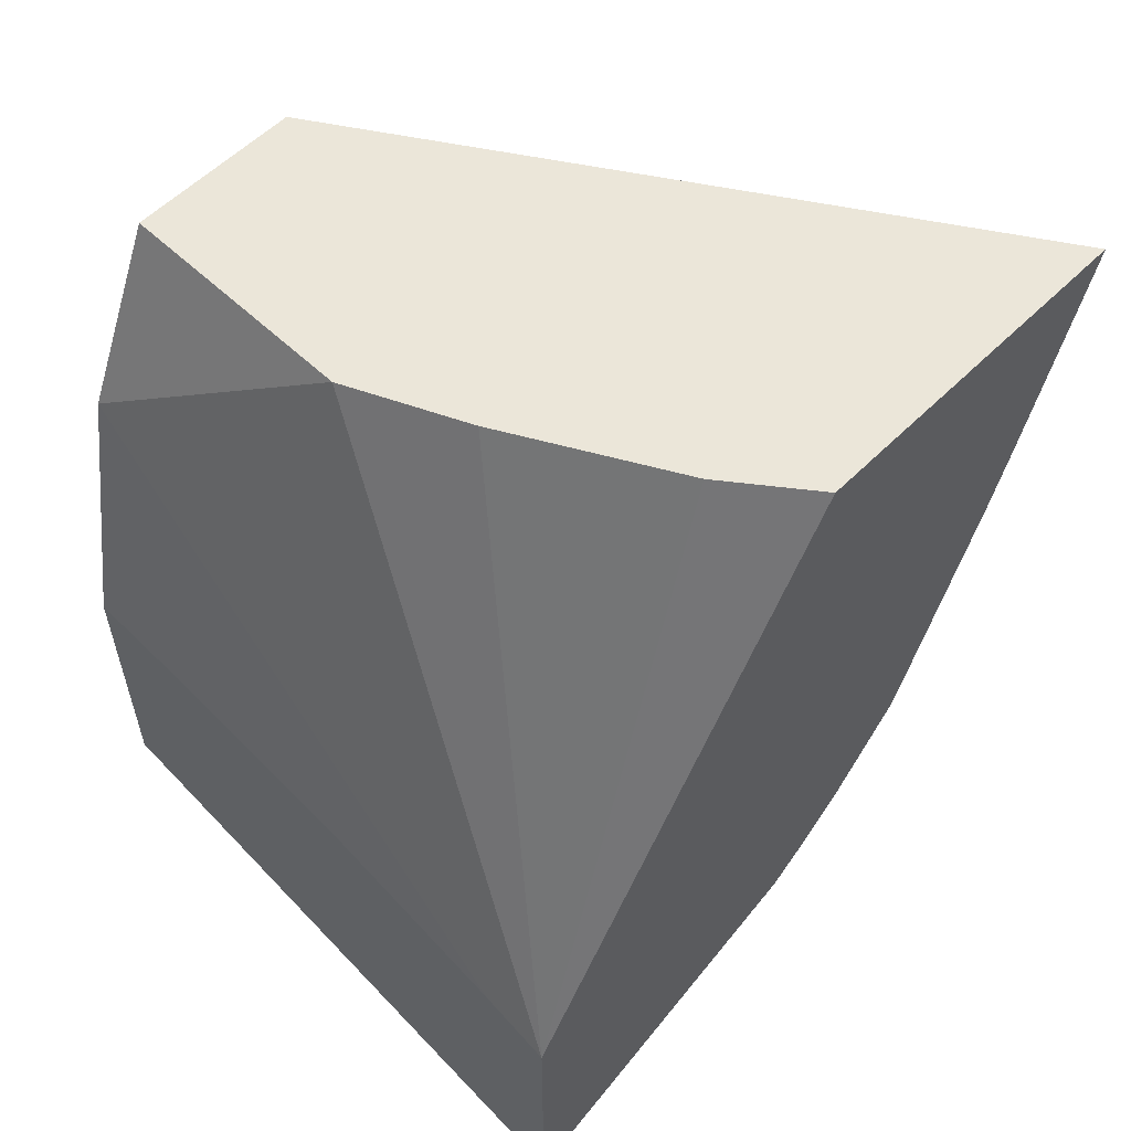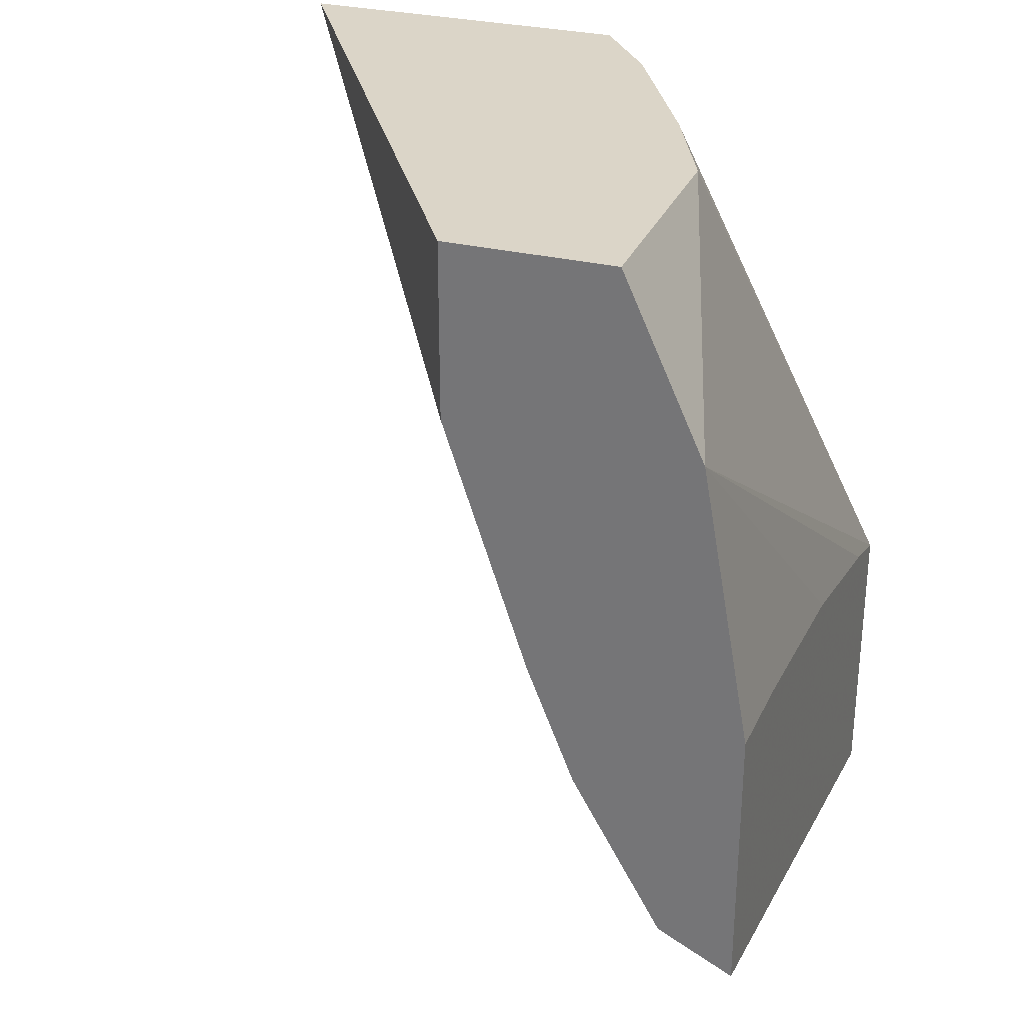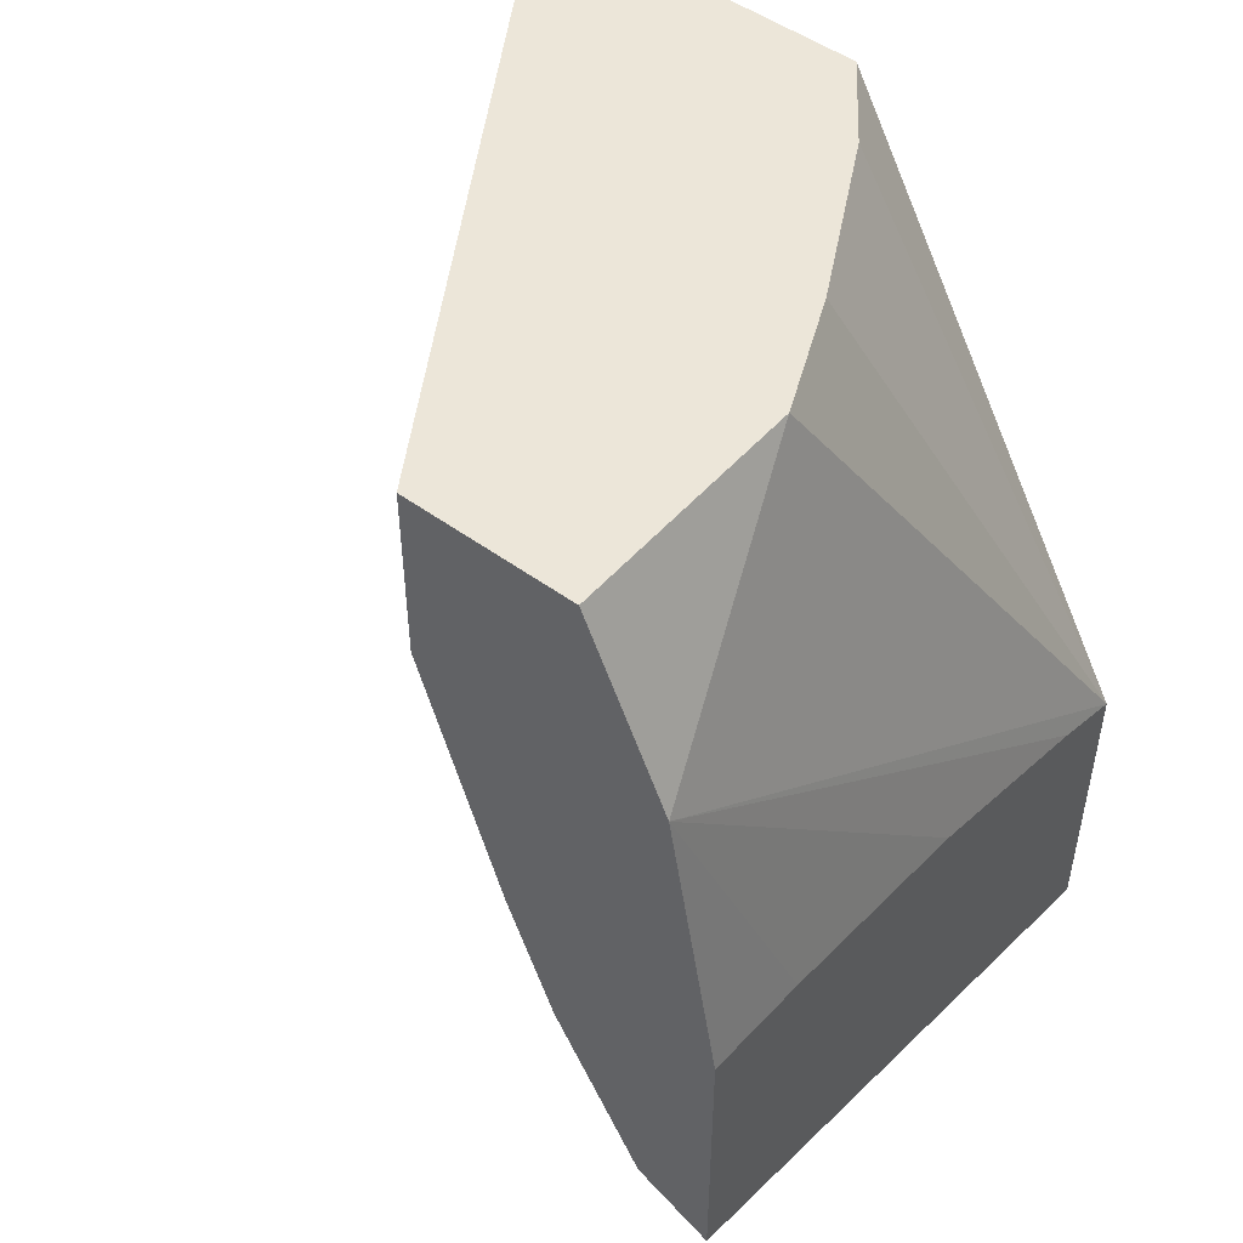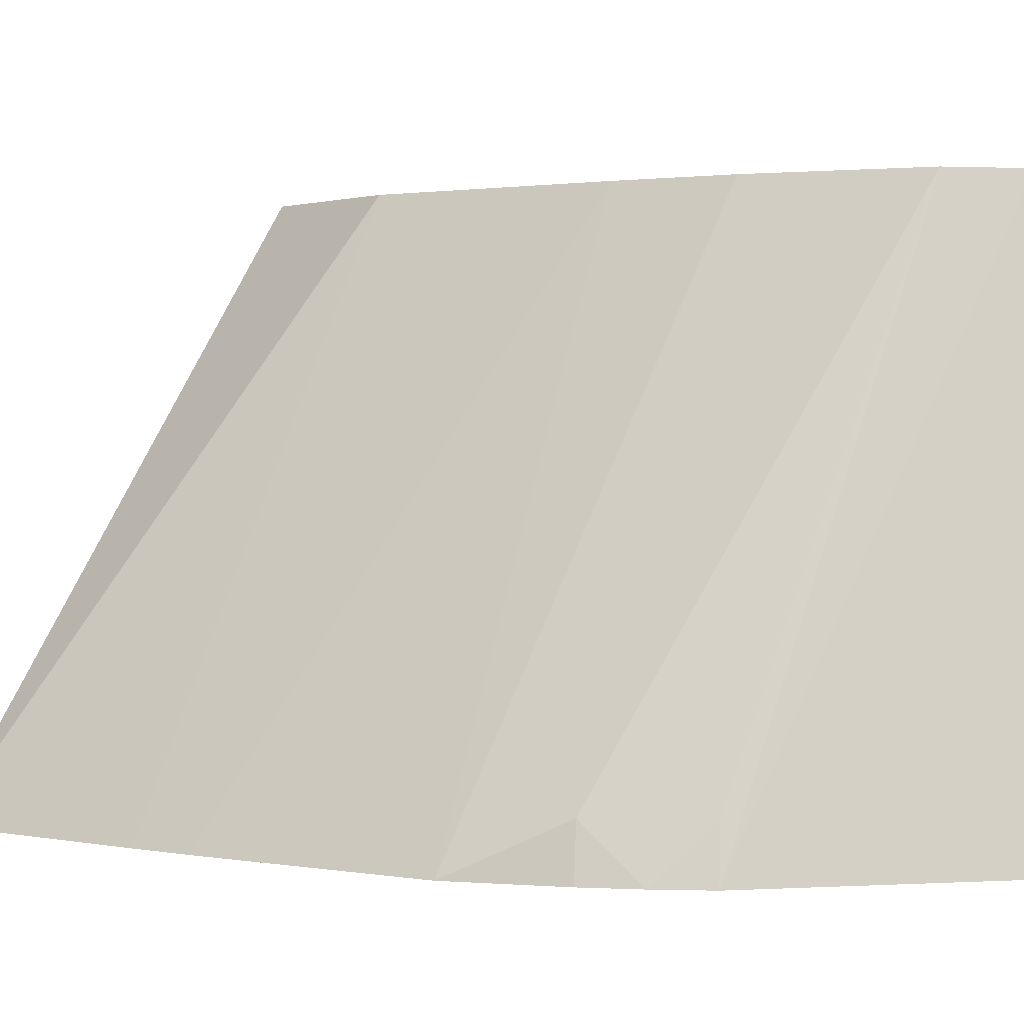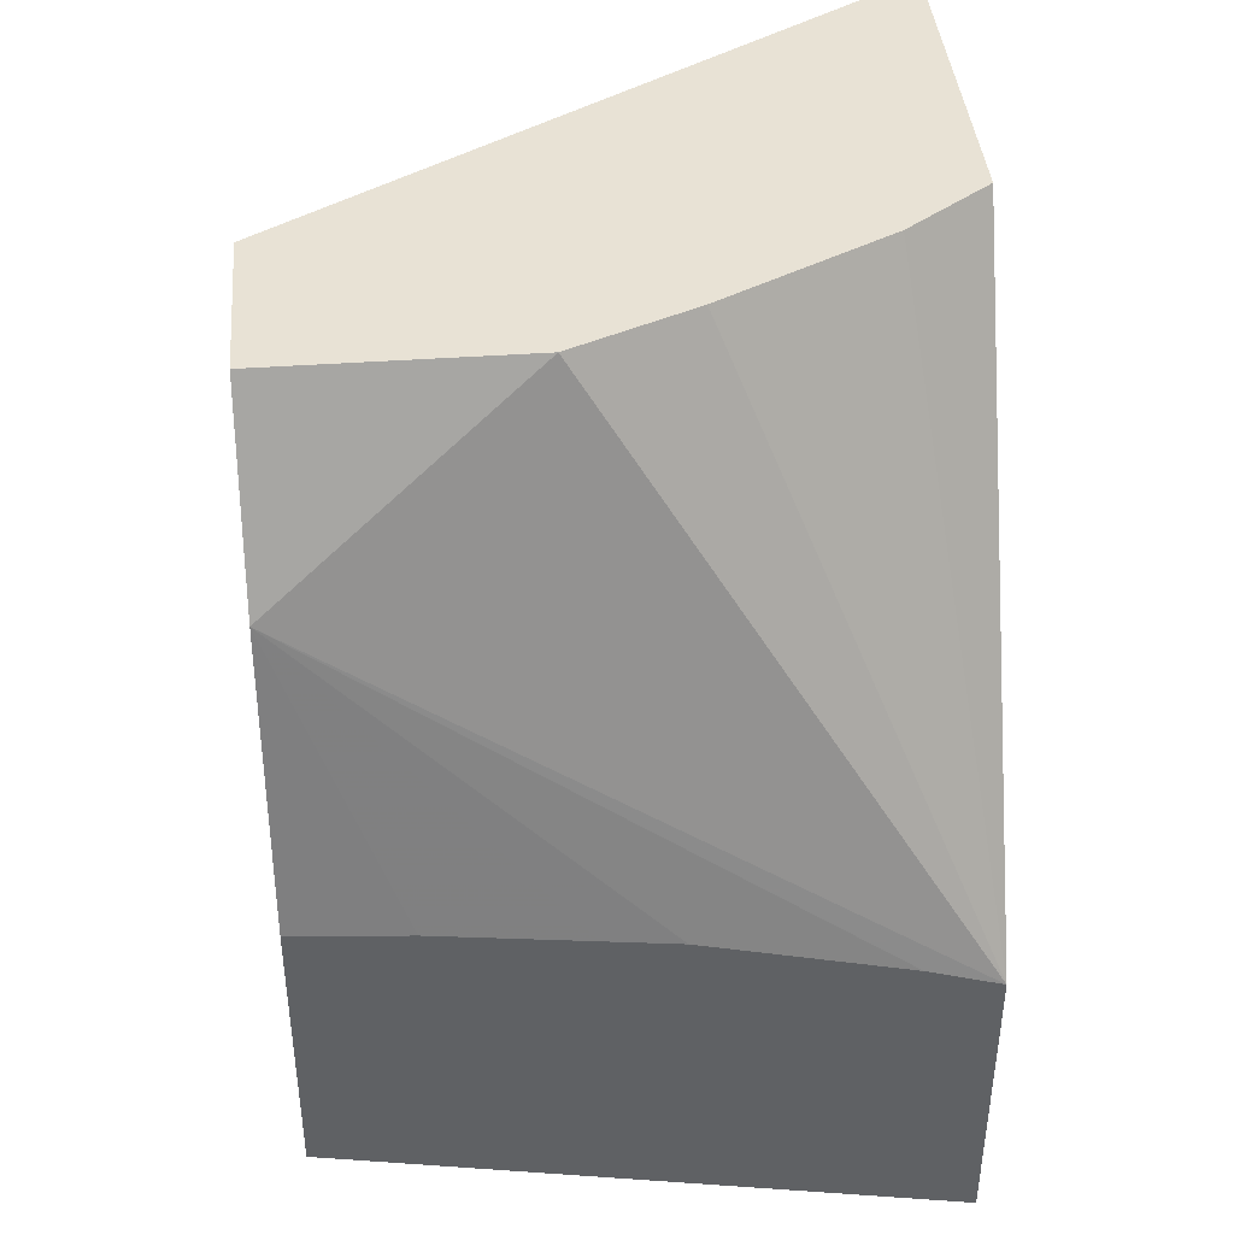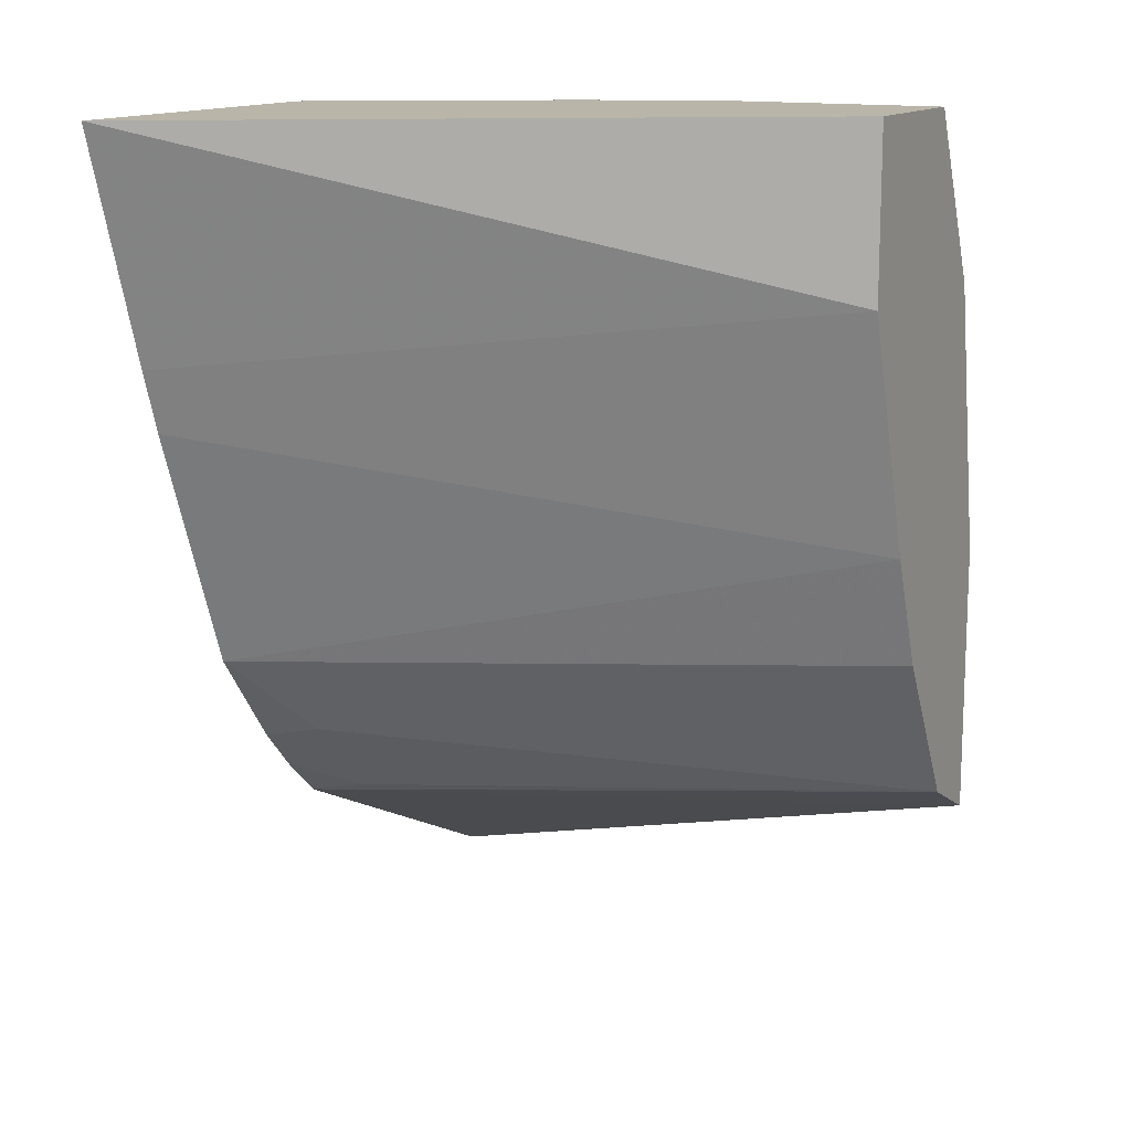
<metadata>
{"format":"obj","ext":"obj","renderer":"f3d","projection":"perspective","resolution":1024,"background":"white","views":[{"elev":57.4,"azim":134.3,"up":"+Y"},{"elev":29.6,"azim":19.8,"up":"+Y"},{"elev":49.3,"azim":39.1,"up":"+Y"},{"elev":1.7,"azim":-37.2,"up":"+Z"},{"elev":40.9,"azim":85.0,"up":"+Y"},{"elev":13.7,"azim":-62.8,"up":"+Y"}]}
</metadata>
<code>
v 0.3994 0.01959 -0.005085
v 0.3994 0.01959 -0.004988
v 0.3994 0.0158 -0.05028
v 0.3782 0.1369 -0.004988
v 0.3994 -0.09624 -0.004988
v 0.3994 0.007198 -0.1106
v 0.3448 0.21 -0.1034
v 0.3448 0.21 -0.004988
v 0.3994 0.002878 -0.1408
v 0.3994 -0.01865 -0.2227
v 0.3994 -0.02853 -0.2523
v 0.3907 -0.09192 -0.004988
v 0.2598 -0.08491 -0.2523
v 0.3994 -0.1517 -0.2523
v 0.3234 0.21 -0.151
v 0.2758 0.21 -0.004988
v 0.2617 0.21 -0.2523
v 0.2873 0.21 -0.2183
v 0.3842 -0.08866 -0.004988
v 0.3677 -0.08041 -0.004988
v 0.2643 -0.08041 -0.2298
v 0.2419 -0.06841 -0.2523
v 0.1199 0.21 -0.2523
v 0.2758 0.1379 -0.004988
v 0.2299 -0.04596 -0.2298
v 0.33 -0.01476 -0.004988
v 0.1959 -0.01093 -0.2523
v 0.2254 -0.05045 -0.2523
v 0.1497 0.1152 -0.2523
v 0.1583 0.08932 -0.2523
v 0.3103 0.03447 -0.004988
f 11 18 15
f 11 17 18
f 11 23 17
f 11 29 23
f 11 30 29
f 11 14 13
f 11 28 27
f 11 22 28
f 11 13 22
f 7 11 15
f 12 19 13
f 11 27 30
f 13 19 20
f 25 27 28
f 13 21 22
f 16 23 24
f 20 25 22
f 20 22 21
f 20 26 27
f 20 27 25
f 22 25 28
f 23 29 24
f 24 29 30
f 24 30 31
f 27 31 30
f 7 16 8
f 13 20 21
f 7 23 16
f 26 31 27
f 7 18 17
f 7 17 23
f 1 2 5
f 1 5 14
f 1 14 11
f 1 11 10
f 1 10 9
f 1 9 6
f 1 3 4
f 1 4 2
f 2 4 8
f 2 8 16
f 2 16 24
f 2 24 31
f 1 6 3
f 2 26 20
f 7 15 18
f 2 31 26
f 5 12 13
f 4 11 7
f 4 10 11
f 4 9 10
f 5 13 14
f 2 20 19
f 4 7 8
f 3 6 4
f 2 12 5
f 2 19 12
f 4 6 9

</code>
